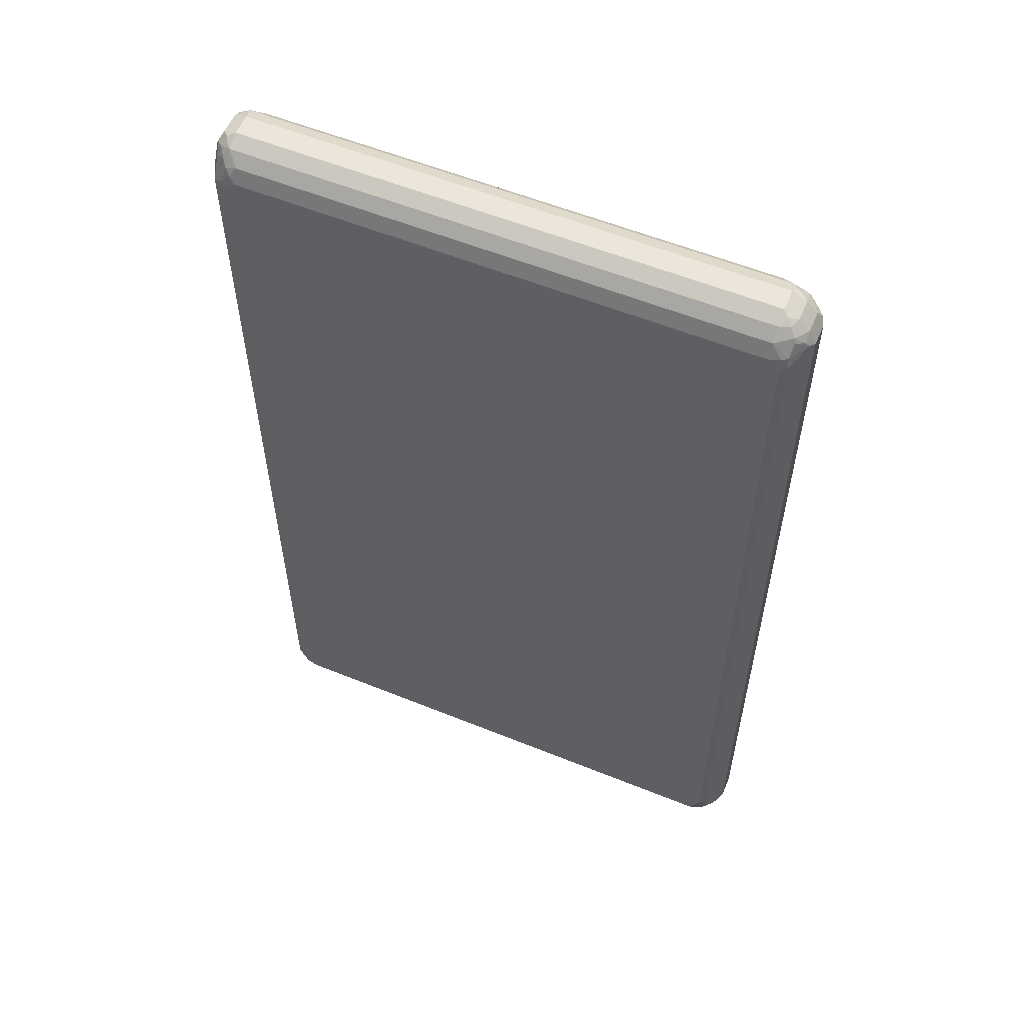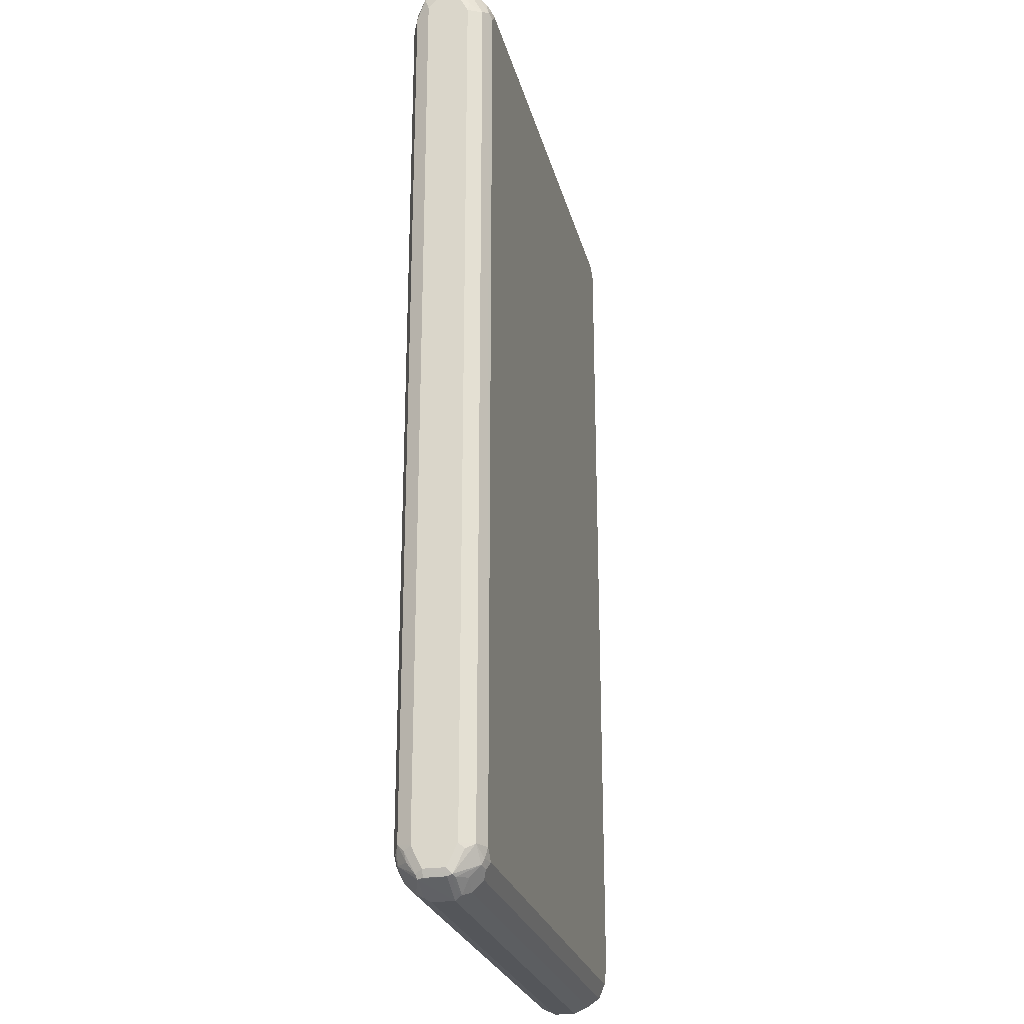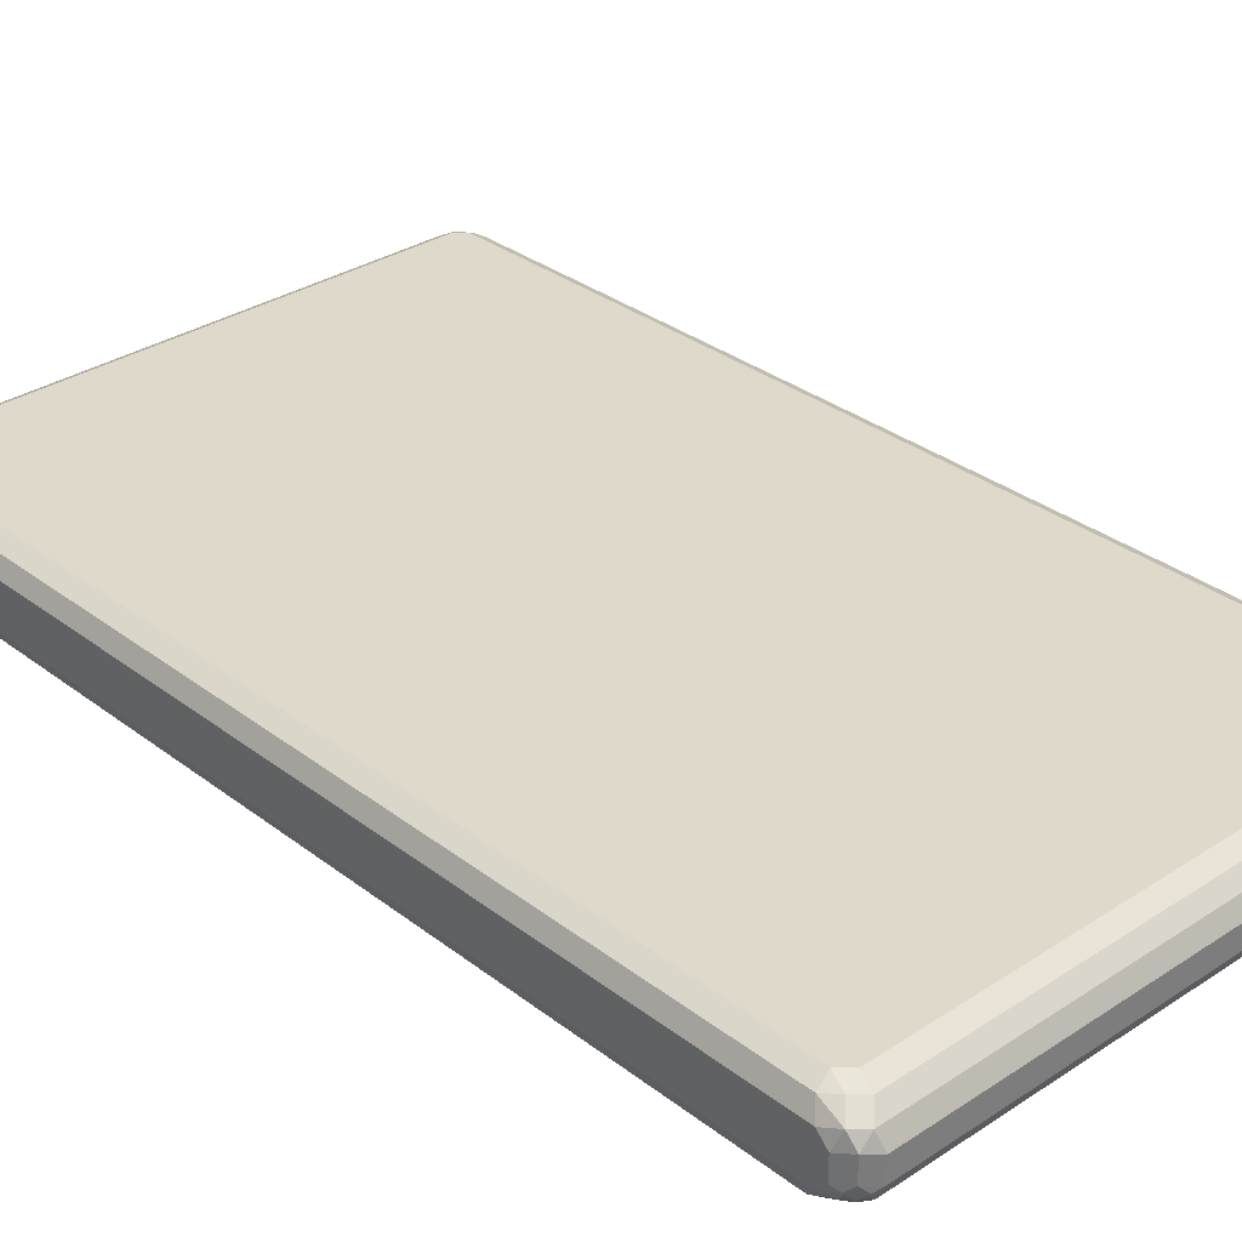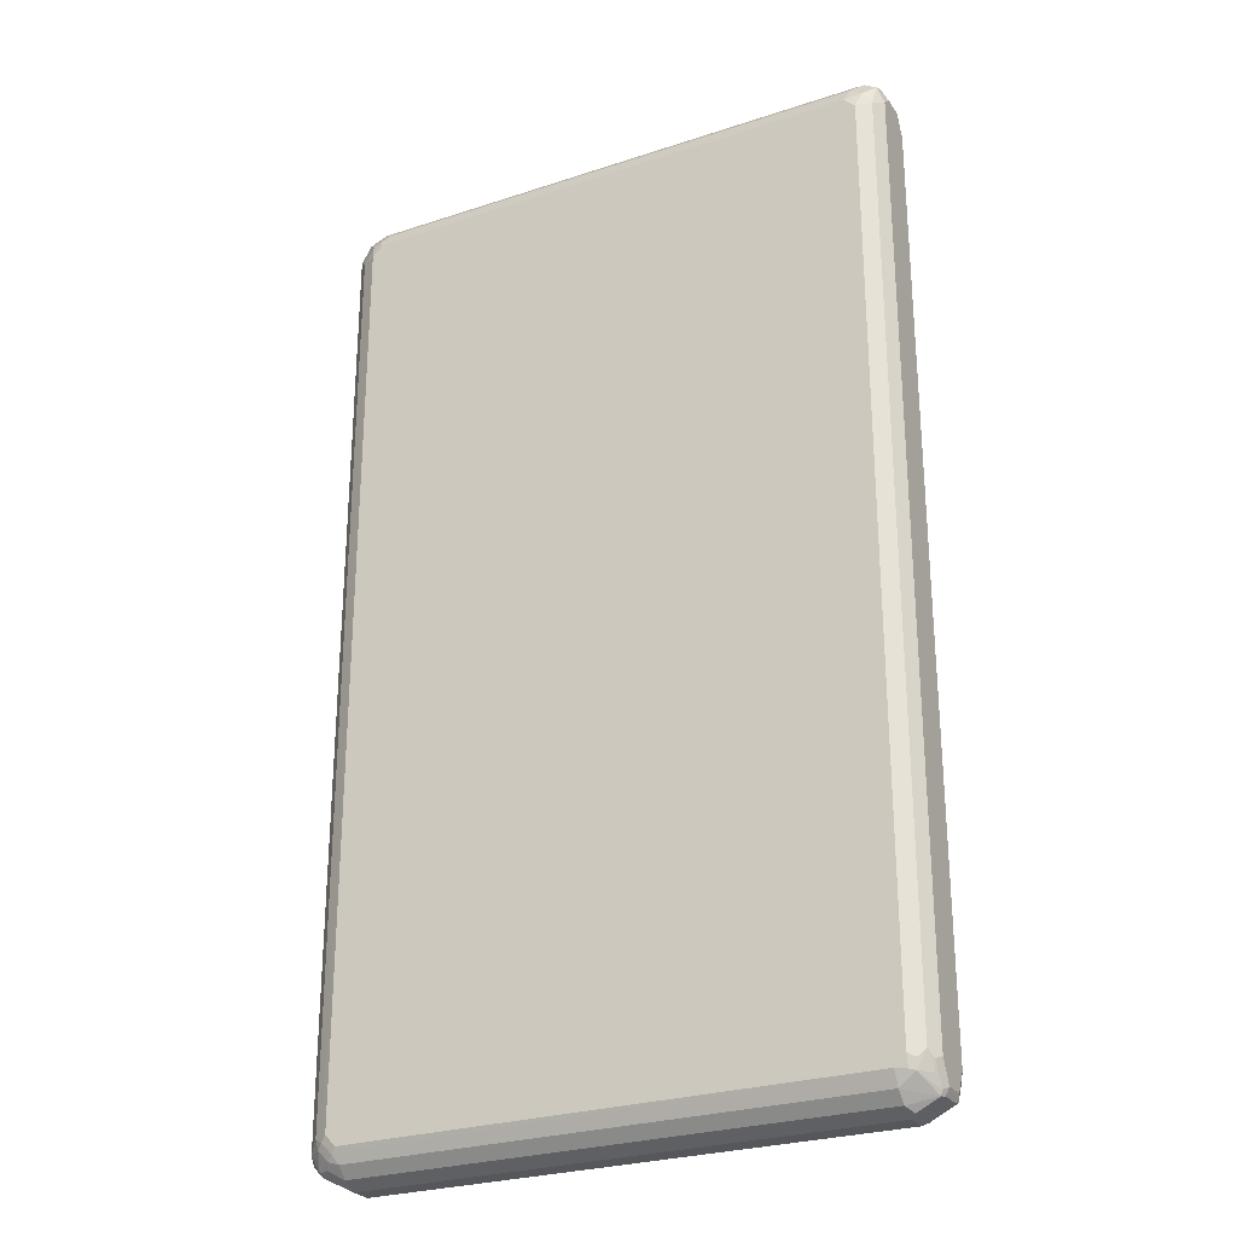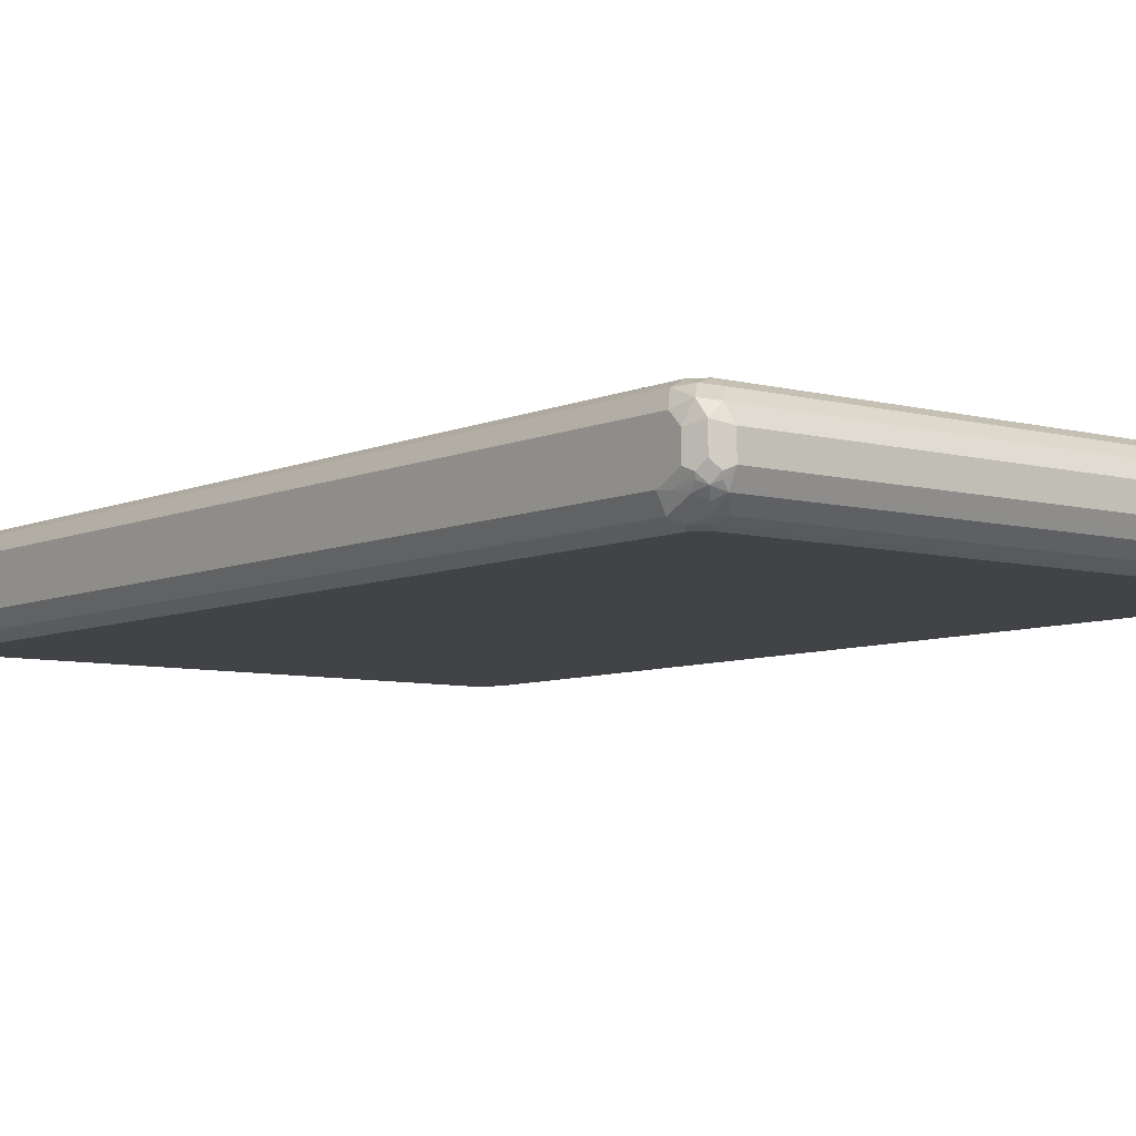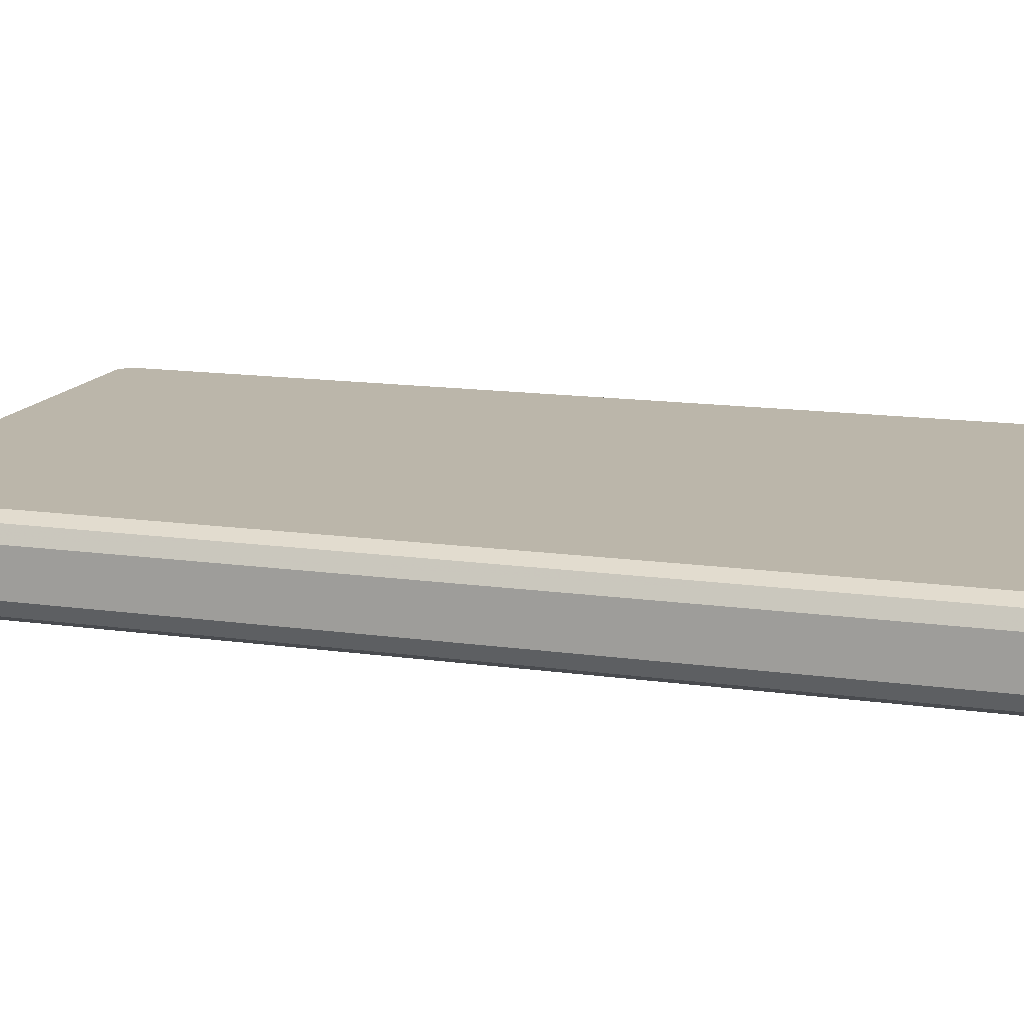
<metadata>
{"format":"obj","ext":"obj","renderer":"f3d","projection":"perspective","resolution":1024,"background":"white","views":[{"elev":57.4,"azim":-157.2,"up":"+Y"},{"elev":-25.1,"azim":103.5,"up":"+Y"},{"elev":31.7,"azim":137.2,"up":"+Z"},{"elev":-26.8,"azim":27.2,"up":"+Y"},{"elev":-6.9,"azim":142.1,"up":"+Z"},{"elev":14.0,"azim":107.6,"up":"+Z"}]}
</metadata>
<code>
v -0.5069 -0.8071 -0.01877
v -0.4817 -0.7633 -0.06883
v -0.4943 -0.8133 -0.04379
v -0.4943 -0.8321 -0.02502
v -0.5069 -0.8071 0.01877
v -0.5069 0.8071 -0.01877
v -0.4692 -0.7695 -0.07509
v -0.4787 -0.7978 -0.0657
v -0.4817 0.7946 -0.06883
v -0.4755 -0.8133 -0.06256
v -0.4787 -0.8353 -0.04692
v -0.4567 -0.8508 -0.02502
v -0.4317 -0.8635 -0.01877
v -0.4943 -0.8321 0.01251
v -0.5005 -0.8196 0.02502
v -0.4974 -0.8165 0.03284
v -0.4943 -0.8071 0.04379
v -0.5069 0.8071 0.01877
v -0.5021 0.8165 0.02815
v -0.4943 0.8321 -0.01877
v -0.4974 0.8213 -0.02815
v -0.5005 0.8133 -0.03128
v -0.4505 -0.8071 -0.07509
v -0.4692 0.7883 -0.07509
v -0.4787 0.8118 -0.0657
v -0.4692 0.8094 -0.07039
v -0.4567 -0.8321 -0.06256
v -0.4536 -0.8478 -0.04066
v -0.438 -0.8508 -0.04379
v 0.4505 -0.8635 -0.01877
v -0.4317 -0.8635 0.01877
v -0.4817 -0.8383 0.02502
v -0.4787 -0.8353 0.04223
v -0.4787 -0.8165 0.05161
v -0.4692 -0.8071 0.06334
v -0.4755 -0.7883 0.06256
v -0.4943 0.8071 0.04379
v -0.4739 0.8353 0.04692
v -0.4943 0.8321 0.01877
v -0.4755 0.8508 -0.01877
v -0.4787 0.84 -0.04692
v -0.4928 0.8236 -0.03754
v -0.4817 0.8321 -0.05005
v 0.4505 -0.8071 -0.07509
v -0.4505 0.8071 -0.07509
v -0.4505 0.8321 -0.06256
v 0.4442 -0.8321 -0.06256
v 0.4442 -0.8508 -0.04379
v 0.4974 -0.84 0.02815
v 0.4505 -0.8635 0.01877
v 0.4567 -0.8571 -0.03128
v 0.4646 -0.8541 -0.02815
v 0.5021 -0.8353 -0.02815
v 0.5005 -0.8383 -0.01877
v -0.4442 -0.8571 0.02502
v 0.4599 -0.8588 0.02815
v -0.4317 -0.8508 0.04379
v -0.4411 -0.8541 0.03284
v -0.4599 -0.8353 0.05161
v -0.4505 -0.8258 0.06334
v -0.4692 -0.84 0.03988
v -0.4599 -0.7978 0.07039
v -0.4755 0.7883 0.06256
v -0.4552 0.8165 0.0657
v -0.4567 0.8383 0.05005
v -0.4442 0.8508 0.04379
v -0.4567 0.8571 0.03128
v -0.4646 0.8541 0.02815
v -0.4755 0.8508 0.01877
v -0.4692 0.8517 -0.03754
v -0.4599 0.8588 -0.02815
v -0.4505 0.8508 -0.04379
v 0.4692 -0.7883 -0.07509
v 0.4716 -0.8071 -0.07039
v 0.4567 -0.8196 -0.06883
v 0.4599 0.8165 -0.07039
v 0.4505 0.8071 -0.07509
v 0.4505 0.8321 -0.06256
v 0.4739 -0.8165 -0.0657
v 0.4739 -0.8353 -0.04692
v 0.4505 -0.8508 0.04379
v 0.5005 -0.8383 0.01877
v 0.5069 -0.8258 0.01877
v 0.5005 -0.8321 0.03128
v 0.4787 -0.8118 0.0657
v 0.4505 -0.8321 0.06256
v 0.4943 -0.8383 -0.03128
v 0.5069 -0.8258 -0.01877
v 0.4943 -0.7883 -0.06256
v 0.5021 -0.7978 -0.04692
v -0.4317 -0.8321 0.06256
v -0.4411 -0.8165 0.07039
v -0.4317 -0.8071 0.07509
v -0.4505 -0.7883 0.07509
v -0.4505 0.7883 0.07509
v -0.4529 0.8071 0.07039
v -0.438 0.8196 0.06883
v 0.4755 0.8508 0.04379
v -0.4505 0.8635 0.01877
v -0.4255 0.8321 0.06256
v -0.4505 0.8635 -0.01877
v 0.4692 0.8635 -0.01877
v 0.4692 0.8508 -0.04379
v 0.4692 0.7883 -0.07509
v 0.4787 0.7978 -0.07039
v 0.4692 0.8258 -0.06334
v 0.5069 -0.7883 0.03754
v 0.4974 -0.8118 0.04692
v 0.5005 -0.7946 0.05005
v 0.4692 -0.8094 0.07039
v 0.4943 -0.782 0.06256
v 0.4817 -0.7946 0.06883
v 0.4505 -0.8071 0.07509
v 0.5069 -0.7883 -0.03754
v 0.4943 0.7883 -0.06256
v -0.4317 0.8071 0.07509
v 0.4943 0.8508 0.02502
v 0.4692 0.8635 0.01877
v 0.4567 0.8321 0.06256
v 0.4724 0.829 0.05943
v 0.4974 0.8353 0.04692
v 0.4943 0.8508 -0.01251
v 0.4817 0.8571 -0.02502
v 0.4787 0.8541 -0.03284
v 0.488 0.8446 -0.03754
v 0.4787 0.8353 -0.05161
v 0.4787 0.8165 -0.06101
v 0.5069 0.8071 0.03754
v 0.4692 -0.7883 0.07509
v 0.4943 0.7946 0.06256
v 0.5069 0.7883 -0.03754
v 0.4943 0.8258 -0.04379
v 0.5021 0.8071 -0.03988
v 0.4505 0.8071 0.07509
v 0.5069 0.8258 0.01877
v 0.4787 0.8165 0.0657
v 0.4912 0.8103 0.05943
v 0.5069 0.8258 -0.01877
v 0.5005 0.8383 -0.02502
v 0.4974 0.8353 -0.03284
v 0.4692 0.7883 0.07509
v 0.4662 0.804 0.07196
f 1 2 3
f 71 101 102
f 71 102 103
f 71 103 72
f 73 89 74
f 73 104 105
f 73 105 89
f 74 89 79
f 74 79 75
f 76 78 106
f 76 106 105
f 76 105 104
f 76 104 77
f 78 103 106
f 79 87 80
f 83 88 114
f 83 114 131
f 83 131 138
f 86 113 92
f 86 110 113
f 86 92 91
f 85 112 110
f 85 111 112
f 85 108 111
f 71 99 101
f 85 110 86
f 84 108 85
f 83 109 84
f 83 107 109
f 83 128 107
f 83 135 128
f 83 138 135
f 84 109 108
f 89 114 90
f 70 71 72
f 68 99 69
f 53 83 82
f 53 82 54
f 53 87 79
f 53 79 89
f 53 89 90
f 53 90 114
f 53 114 88
f 55 58 61
f 56 81 57
f 57 61 58
f 57 81 86
f 57 86 91
f 57 91 59
f 59 91 60
f 60 92 62
f 60 91 92
f 62 92 93
f 67 99 68
f 66 119 98
f 66 100 119
f 66 99 67
f 66 118 99
f 66 98 118
f 69 99 71
f 65 100 66
f 64 96 97
f 63 96 64
f 63 95 96
f 62 95 63
f 62 94 95
f 62 93 94
f 65 97 100
f 53 88 83
f 89 105 115
f 89 131 114
f 111 130 141
f 111 141 129
f 111 129 112
f 115 127 132
f 115 132 133
f 115 133 131
f 117 121 135
f 117 135 138
f 117 138 122
f 119 134 136
f 119 136 120
f 120 136 121
f 121 136 137
f 121 137 130
f 121 130 128
f 121 128 135
f 122 138 139
f 134 141 142
f 133 139 138
f 133 140 139
f 132 140 133
f 131 133 138
f 130 136 141
f 110 129 113
f 130 137 136
f 125 132 126
f 125 140 132
f 125 139 140
f 123 125 124
f 122 125 123
f 122 139 125
f 126 132 127
f 89 115 131
f 110 112 129
f 107 130 111
f 92 113 93
f 93 113 129
f 93 129 141
f 93 141 134
f 93 134 116
f 93 116 95
f 93 95 94
f 95 116 96
f 96 116 97
f 97 116 134
f 97 134 119
f 97 119 100
f 98 117 118
f 98 119 120
f 98 120 121
f 98 121 117
f 99 118 102
f 107 128 130
f 107 111 109
f 106 126 127
f 105 127 115
f 105 106 127
f 103 126 106
f 108 109 111
f 103 125 126
f 102 124 103
f 102 123 124
f 102 122 123
f 102 117 122
f 102 118 117
f 99 102 101
f 103 124 125
f 51 53 52
f 51 87 53
f 51 80 87
f 8 23 10
f 9 22 25
f 9 25 26
f 9 26 24
f 10 23 27
f 10 27 11
f 11 27 28
f 11 28 13
f 11 13 12
f 13 28 29
f 13 29 48
f 13 48 30
f 13 30 50
f 13 50 31
f 14 31 32
f 14 32 33
f 14 33 15
f 20 40 41
f 20 69 40
f 20 39 69
f 19 37 38
f 19 39 20
f 19 38 39
f 7 44 23
f 18 37 19
f 17 36 63
f 17 35 36
f 17 34 35
f 17 33 34
f 16 33 17
f 15 33 16
f 17 63 37
f 20 41 42
f 7 73 44
f 7 77 104
f 1 3 4
f 1 4 14
f 1 14 5
f 1 5 18
f 1 18 6
f 1 6 9
f 1 9 2
f 2 7 8
f 2 8 3
f 2 9 24
f 2 24 7
f 3 8 10
f 3 10 11
f 3 11 4
f 4 11 12
f 4 12 13
f 4 13 31
f 7 45 77
f 7 24 45
f 7 23 8
f 6 22 9
f 6 21 22
f 6 20 21
f 7 104 73
f 6 19 20
f 5 37 18
f 5 17 37
f 5 16 17
f 5 15 16
f 5 14 15
f 4 31 14
f 6 18 19
f 20 42 21
f 21 42 22
f 22 42 43
f 38 97 65
f 38 65 66
f 38 66 67
f 38 67 68
f 38 68 69
f 38 69 39
f 40 70 41
f 40 69 71
f 40 71 70
f 41 70 72
f 41 72 46
f 41 43 42
f 44 73 74
f 44 74 75
f 45 46 76
f 45 76 77
f 46 72 103
f 49 86 81
f 49 85 86
f 49 84 85
f 49 83 84
f 49 82 83
f 49 54 82
f 38 64 97
f 49 56 50
f 48 80 51
f 47 80 48
f 47 79 80
f 47 75 79
f 46 78 76
f 46 103 78
f 49 81 56
f 37 64 38
f 37 63 64
f 36 62 63
f 30 48 51
f 30 49 50
f 27 29 28
f 27 48 29
f 27 47 48
f 26 46 45
f 30 51 52
f 25 46 26
f 25 43 41
f 24 26 45
f 23 47 27
f 23 75 47
f 23 44 75
f 22 43 25
f 25 41 46
f 134 142 136
f 30 52 53
f 30 54 49
f 35 62 36
f 35 60 62
f 33 57 59
f 33 61 57
f 33 55 61
f 33 35 34
f 30 53 54
f 33 60 35
f 32 55 33
f 31 58 55
f 31 57 58
f 31 56 57
f 31 50 56
f 31 55 32
f 33 59 60
f 136 142 141

</code>
